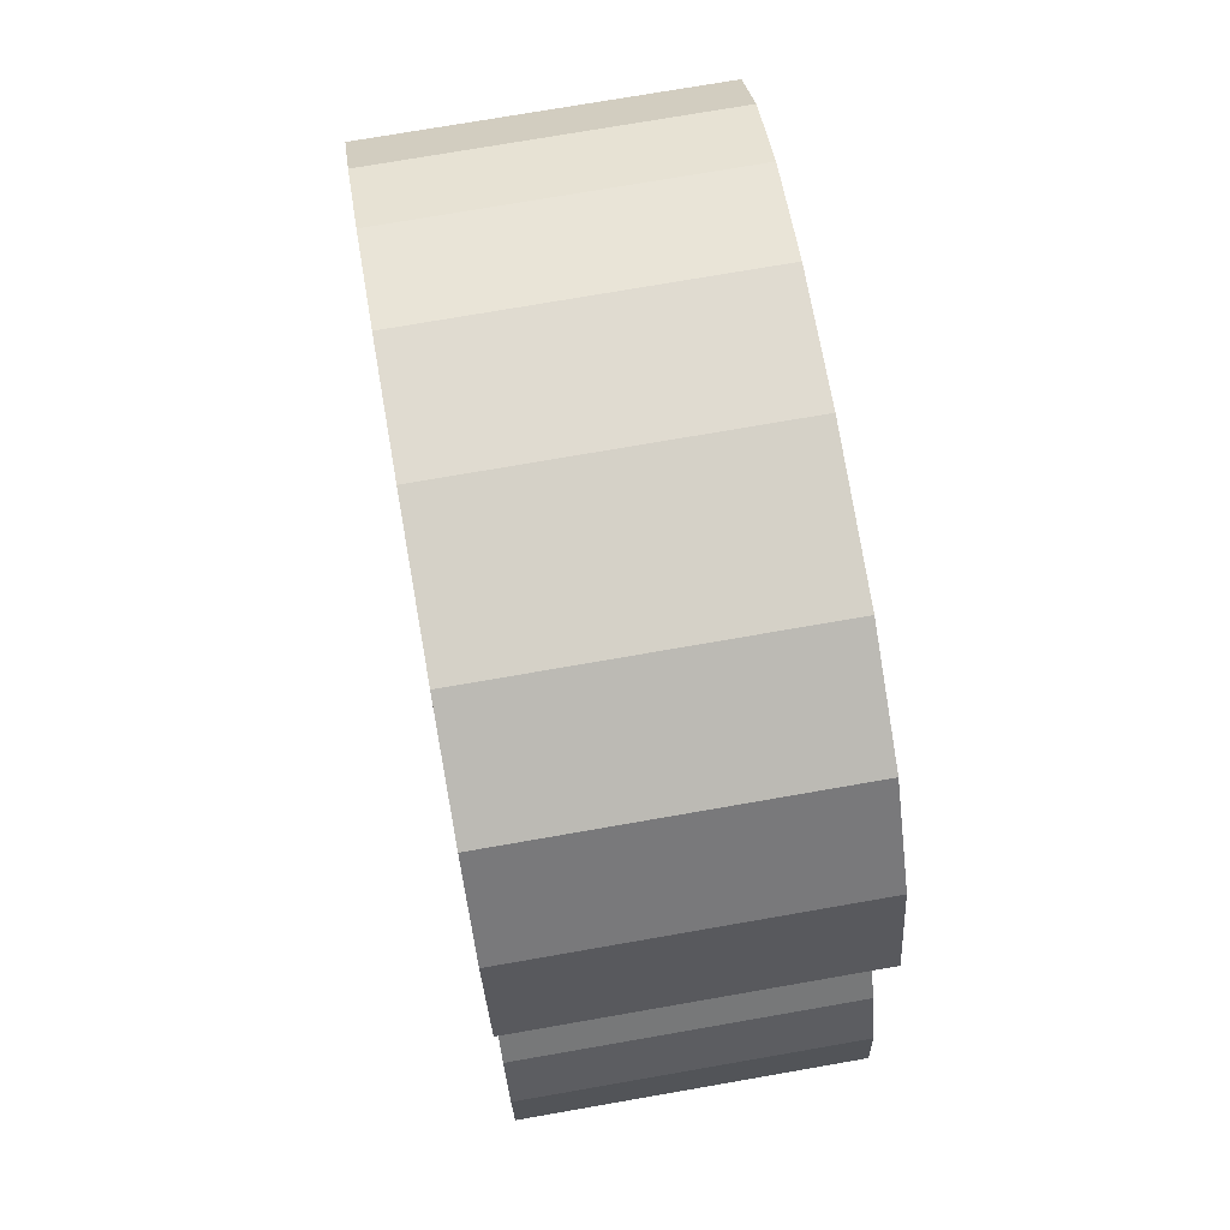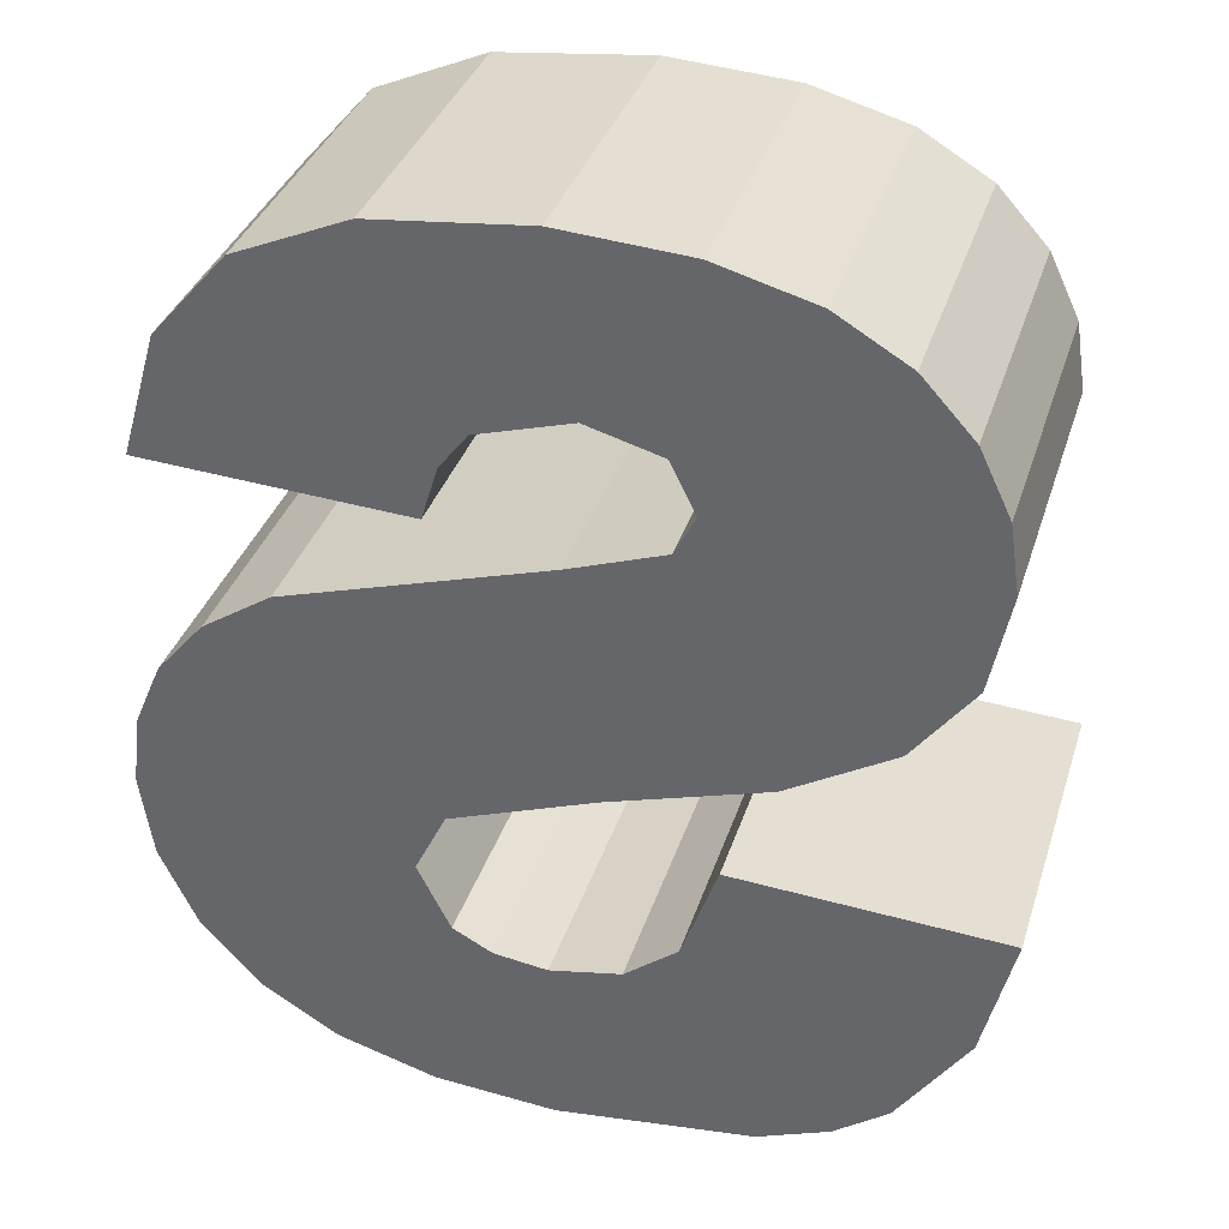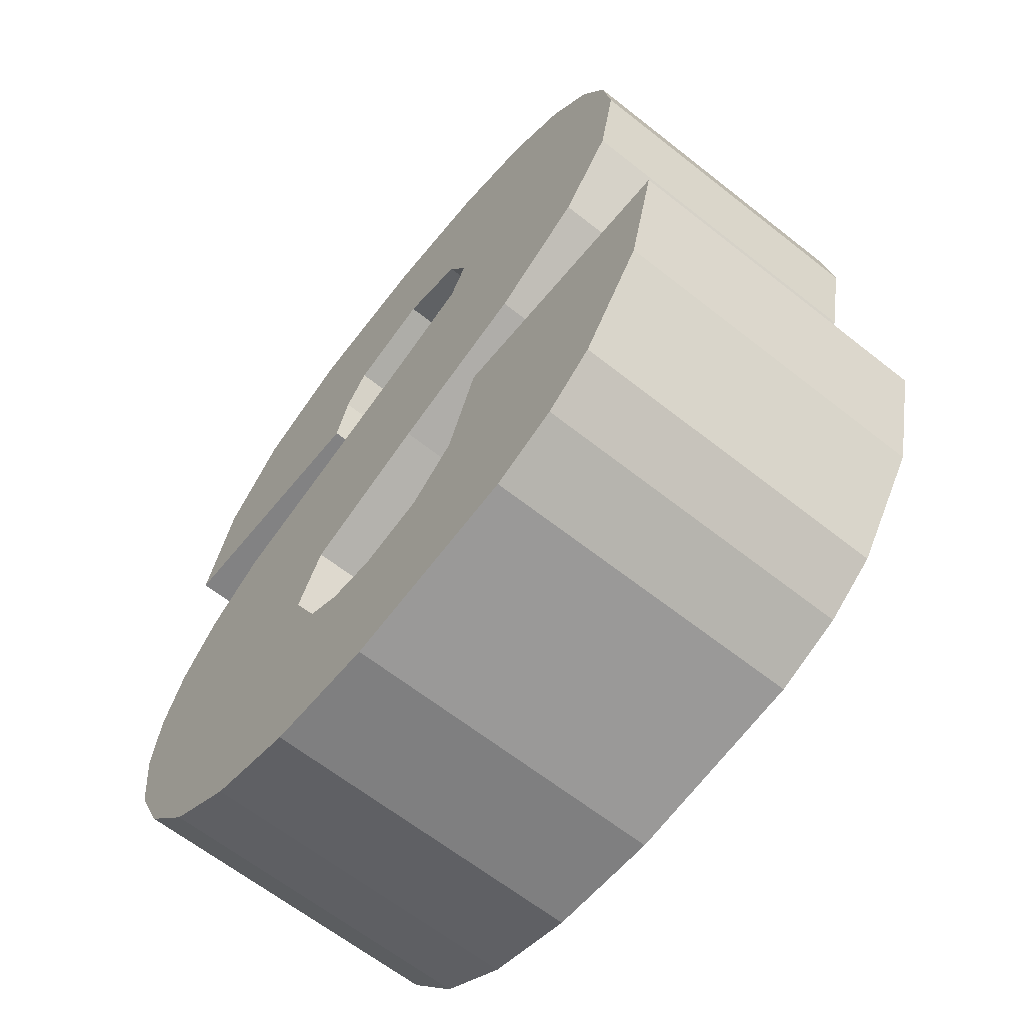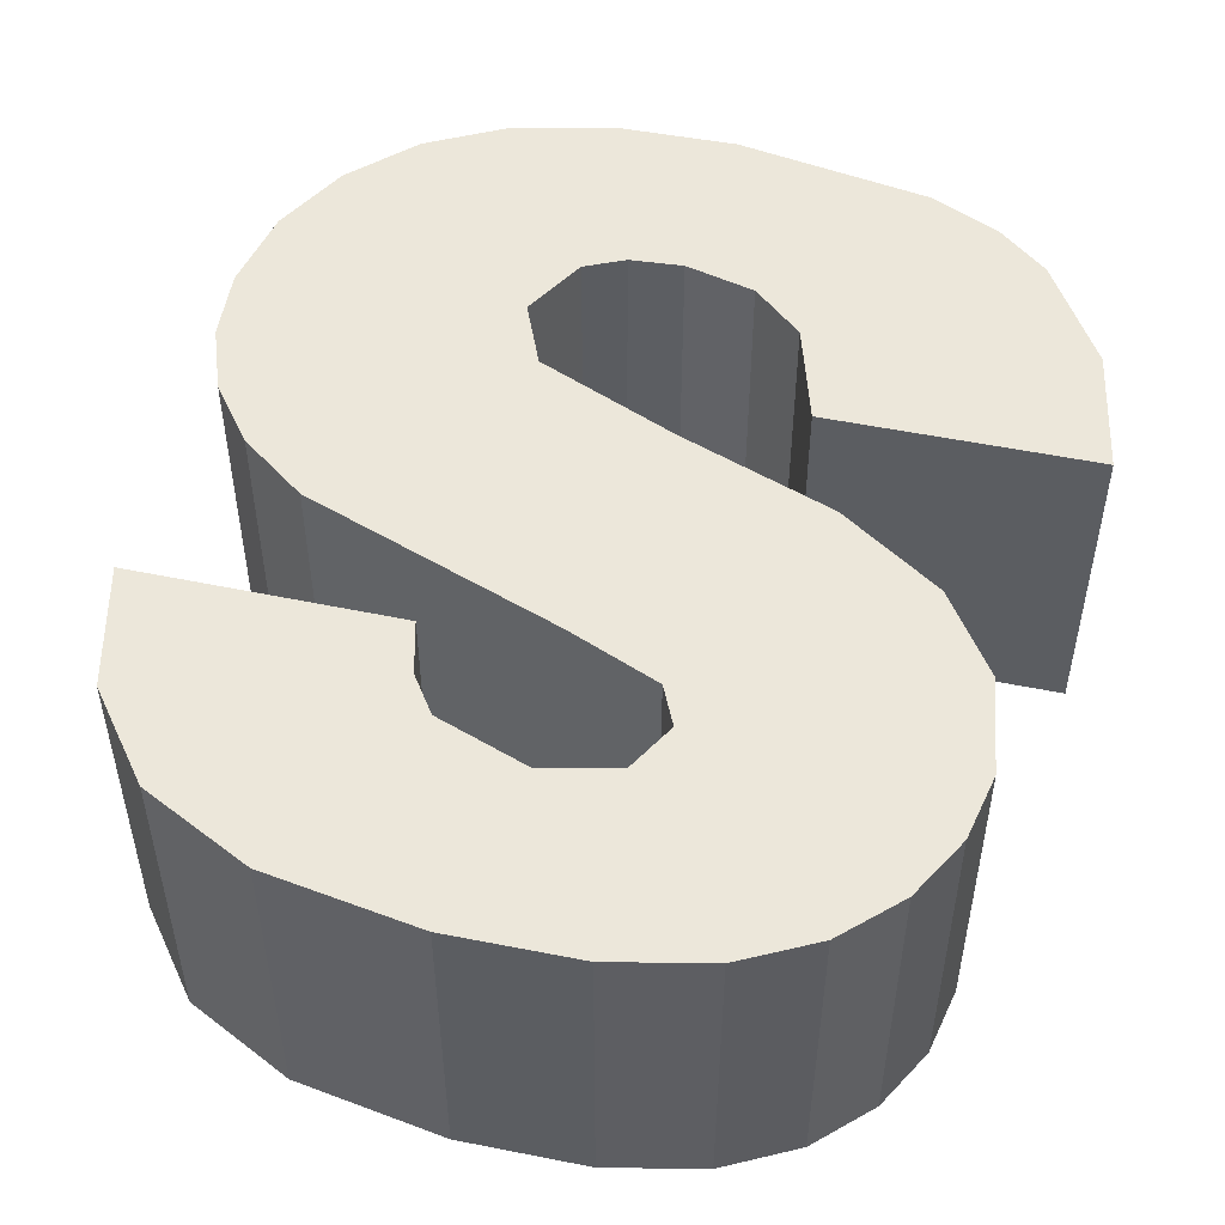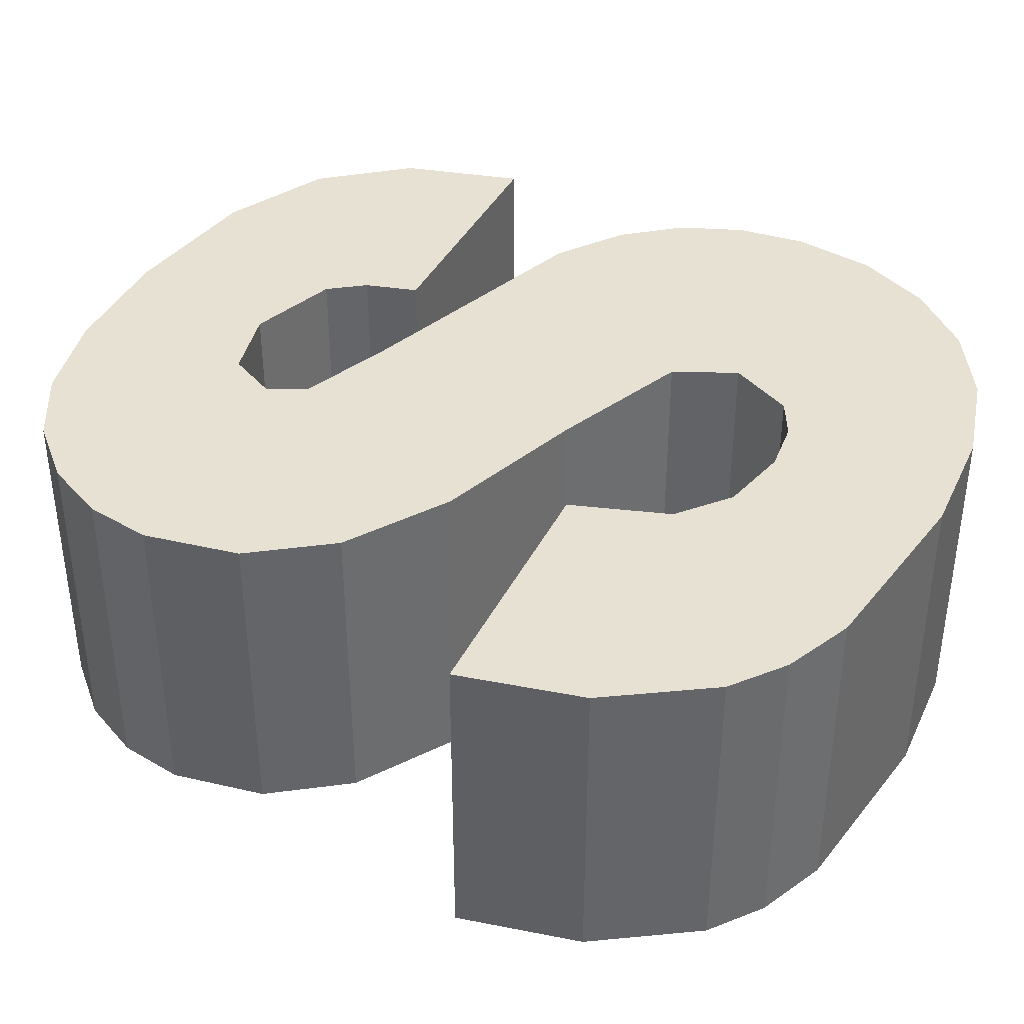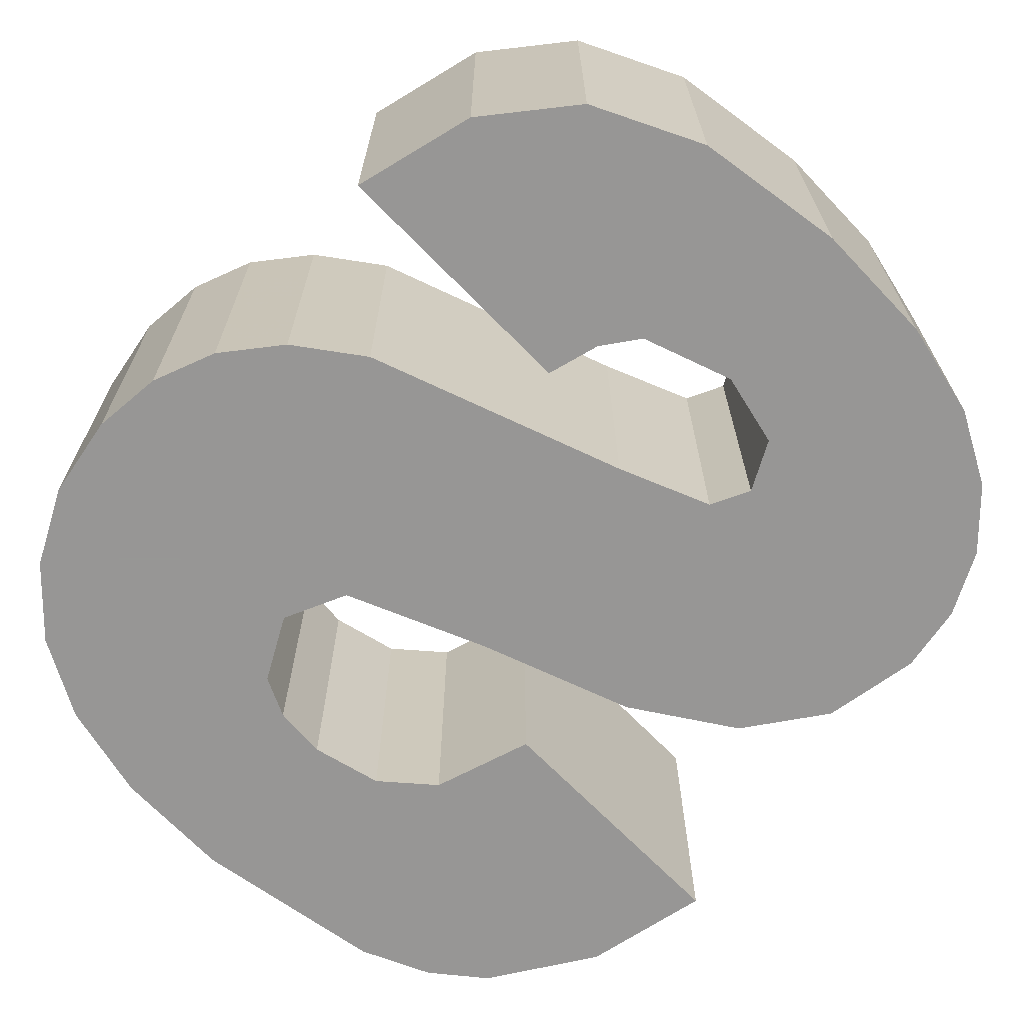
<metadata>
{"format":"obj","ext":"obj","renderer":"f3d","projection":"perspective","resolution":1024,"background":"white","views":[{"elev":73.9,"azim":80.1,"up":"+Y"},{"elev":35.2,"azim":-163.3,"up":"+Y"},{"elev":-63.7,"azim":-128.6,"up":"+Y"},{"elev":50.8,"azim":-163.8,"up":"+Z"},{"elev":38.9,"azim":-62.2,"up":"+Z"},{"elev":-68.0,"azim":137.6,"up":"+Z"}]}
</metadata>
<code>
o obj_0
v -78.67 		-60.07 		0
v -77.78 		-61.09 		0
v -77.34 		-62.58 		0
v -81.18 		-68.46 		0
v -82.24 		-61.34 		4
v -80.7 		-68.2 		0
v -82.43 		-66 		4
v -83.14 		-61.59 		4
v -80.3 		-67.41 		0
v -82.05 		-63.09 		0
v -83.19 		-62.68 		0
v -83.19 		-62.68 		4
v -82.05 		-63.09 		4
v -81.9 		-59.28 		0
v -80.03 		-59.48 		0
v -84.27 		-70.45 		0
v -77.57 		-68.89 		0
v -83.45 		-59.39 		4
v -86.48 		-61.69 		0
v -84.62 		-59.72 		4
v -86.48 		-61.69 		4
v -83.44 		-62.21 		4
v -77.13 		-67.95 		0
v -77.13 		-67.95 		4
v -80.57 		-62.77 		0
v -85.49 		-60.23 		4
v -77.57 		-68.89 		4
v -80.77 		-62.12 		0
v -84.27 		-70.45 		4
v -86.11 		-60.91 		4
v -79.22 		-70.25 		0
v -85.14 		-70.11 		4
v -85.14 		-70.11 		0
v -80.41 		-70.6 		0
v -81.88 		-70.72 		0
v -81.11 		-61.68 		0
v -80.68 		-66.64 		0
v -81.11 		-61.68 		4
v -83.77 		-66.67 		0
v -83.77 		-66.67 		4
v -83.33 		-67.87 		4
v -83.33 		-67.87 		0
v -78.28 		-69.68 		0
v -82.69 		-68.38 		0
v -82.69 		-68.38 		4
v -78 		-64.62 		0
v -78.83 		-64.07 		0
v -77.09 		-66.07 		0
v -76.98 		-66.93 		0
v -78.83 		-64.07 		4
v -78 		-64.62 		4
v -77.42 		-65.29 		0
v -76.98 		-66.93 		4
v -82.24 		-61.34 		0
v -77.34 		-62.58 		4
v -77.09 		-66.07 		4
v -77.78 		-61.09 		4
v -87.02 		-66.87 		0
v -87.02 		-66.87 		4
v -83.14 		-61.59 		0
v -86.6 		-62.52 		4
v -86.36 		-63.7 		4
v -78.67 		-60.07 		4
v -84.62 		-59.72 		0
v -83.45 		-59.39 		0
v -83.44 		-62.21 		0
v -85.64 		-64.65 		4
v -81.83 		-68.55 		0
v -84.36 		-65.41 		4
v -81.83 		-68.55 		4
v -86.11 		-60.91 		0
v -82.43 		-66 		0
v -85.49 		-60.23 		0
v -77.42 		-65.29 		4
v -80.03 		-59.48 		4
v -81.18 		-68.46 		4
v -81.9 		-59.28 		4
v -80.7 		-68.2 		4
v -84.36 		-65.41 		0
v -85.64 		-64.65 		0
v -86.36 		-63.7 		0
v -86.6 		-62.52 		0
v -80.3 		-67.41 		4
v -85.79 		-69.63 		0
v -86.64 		-68.4 		0
v -80.68 		-66.64 		4
v -81.88 		-70.72 		4
v -80.41 		-70.6 		4
v -79.22 		-70.25 		4
v -80.57 		-62.77 		4
v -80.77 		-62.12 		4
v -78.28 		-69.68 		4
v -86.64 		-68.4 		4
v -85.79 		-69.63 		4
g group_0_3888547
f 3 25 2
f 6 31 4
f 10 11 12
f 10 12 13
f 14 15 36
f 15 1 36
f 2 28 1
f 20 8 18
f 20 26 8
f 8 5 18
f 17 23 24
f 17 24 27
f 16 29 32
f 16 32 33
f 49 23 9
f 68 4 35
f 3 55 25
f 29 16 35
f 30 22 26
f 30 21 22
f 8 26 22
f 39 40 41
f 39 41 42
f 37 52 9
f 23 17 9
f 17 43 9
f 6 9 43
f 31 6 43
f 28 2 25
f 36 1 28
f 23 49 24
f 19 21 30
f 36 54 14
f 46 47 50
f 46 50 51
f 52 37 46
f 24 49 53
f 49 9 48
f 48 9 52
f 44 42 41
f 44 41 45
f 21 61 22
f 61 62 22
f 47 13 50
f 48 56 53
f 48 53 49
f 3 2 57
f 3 57 55
f 59 40 58
f 39 58 40
f 60 65 54
f 54 65 14
f 2 1 63
f 2 63 57
f 38 5 54
f 38 54 36
f 42 85 39
f 44 16 42
f 58 39 85
f 44 45 70
f 65 60 64
f 19 71 66
f 54 5 8
f 54 8 60
f 12 22 62
f 62 67 12
f 67 69 12
f 13 12 69
f 13 69 7
f 68 44 70
f 7 72 37
f 48 52 74
f 48 74 56
f 90 25 55
f 69 79 7
f 72 7 79
f 73 66 71
f 64 60 73
f 60 66 73
f 80 81 11
f 75 63 15
f 1 15 63
f 4 68 70
f 4 70 76
f 10 79 11
f 66 60 8
f 66 8 22
f 15 14 77
f 15 77 75
f 47 10 13
f 14 65 18
f 6 4 76
f 6 76 78
f 70 87 76
f 87 88 76
f 65 64 20
f 65 20 18
f 18 77 14
f 9 6 78
f 9 78 83
f 82 66 81
f 66 11 81
f 19 66 82
f 79 80 11
f 47 37 10
f 46 51 74
f 46 74 52
f 11 66 22
f 11 22 12
f 16 44 35
f 33 42 16
f 33 84 42
f 85 42 84
f 37 9 83
f 37 83 86
f 68 35 44
f 88 89 76
f 78 76 89
f 92 78 89
f 64 73 26
f 64 26 20
f 28 25 90
f 28 90 91
f 72 10 37
f 31 34 4
f 34 35 4
f 73 71 30
f 73 30 26
f 7 37 86
f 79 10 72
f 46 37 47
f 71 19 30
f 24 53 83
f 78 92 83
f 92 27 83
f 24 83 27
f 36 28 91
f 36 91 38
f 85 59 58
f 63 91 57
f 59 85 93
f 86 83 74
f 56 74 83
f 53 56 83
f 85 84 94
f 85 94 93
f 77 38 75
f 55 57 90
f 91 90 57
f 75 38 63
f 18 5 77
f 41 40 93
f 59 93 40
f 33 32 94
f 33 94 84
f 70 45 87
f 29 87 45
f 45 41 29
f 93 94 41
f 32 41 94
f 29 41 32
f 19 82 61
f 19 61 21
f 91 63 38
f 38 77 5
f 82 81 62
f 82 62 61
f 81 80 67
f 81 67 62
f 7 86 13
f 50 13 86
f 51 50 86
f 74 51 86
f 79 69 67
f 79 67 80
f 35 87 29
f 87 35 34
f 87 34 88
f 34 31 89
f 34 89 88
f 31 92 89
f 92 31 43
f 43 17 27
f 43 27 92

</code>
